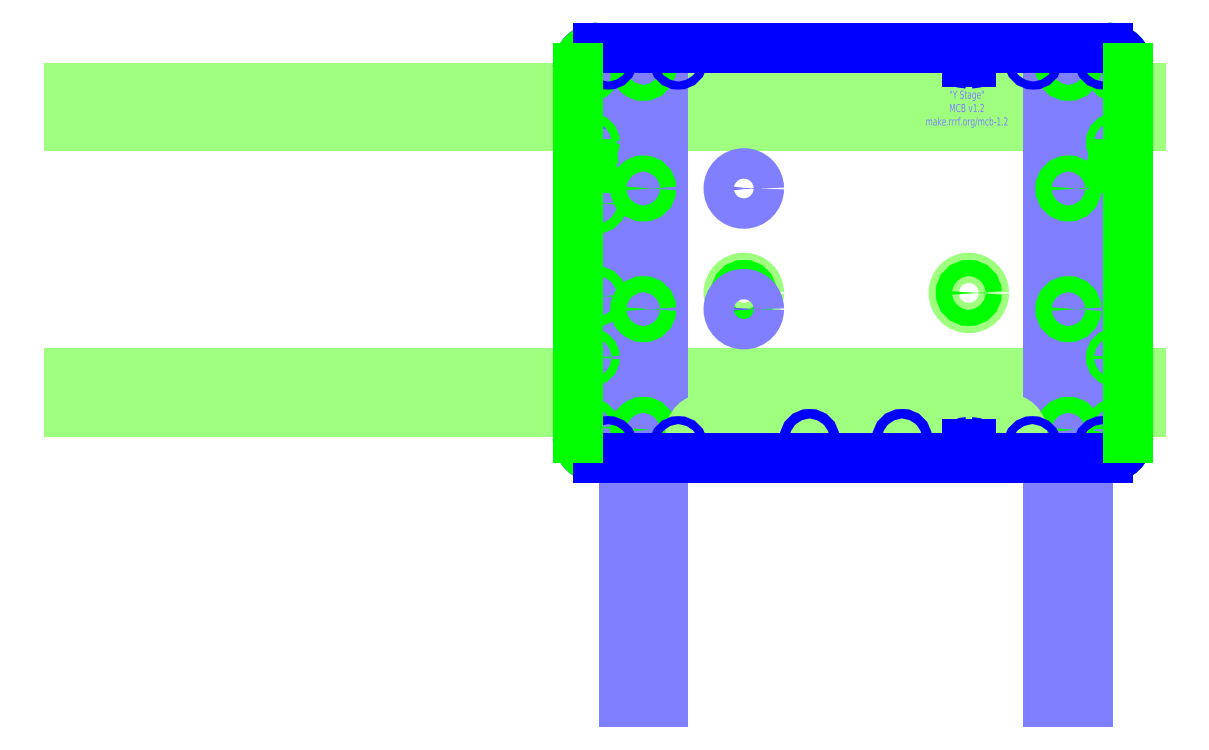
<metadata>
{"format":"dxf","ext":"dxf","renderer":"ezdxf+matplotlib","layout":"modelspace","background":"white","min_lineweight":24,"dpi":150}
</metadata>
<code>
0
SECTION
2
ENTITIES
0
POINT
8
Base
10
0
20
140
30
0
0
LINE
8
X Rails
10
1.2e-15
20
-21
30
0
11
5.8e-15
21
-1.95
31
0
0
ARC
8
X Stage
10
260
20
150
30
0
40
10
50
0
51
90
0
LINE
8
X Rails
10
270
20
-1.95
30
0
11
270
21
-21
31
0
0
LINE
8
Base Drawings
10
20
20
-21
30
0
11
20
21
-1.95
31
0
0
LINE
8
Base Drawings
10
250
20
-1.95
30
0
11
250
21
-21
31
0
0
DIMENSION
8
X Measurements
10
280
20
-40
30
0
11
278.1
21
60
31
0
70
0
71
5
72
1
41
1
42
0
1

3
Standard
13
260
23
160
33
0
14
260
24
-40
34
0
50
90
0
DIMENSION
8
X Measurements
10
270
20
-50
30
0
11
135
21
-48.12
31
0
70
0
71
5
72
1
41
1
42
0
1

3
Standard
13
0
23
-30
33
0
14
270
24
-30
34
0
50
0
0
LINE
8
X Rails
10
4.87e-14
20
140
30
0
11
4.4e-14
21
120.9
31
0
0
LINE
8
X Rails
10
270
20
140
30
0
11
270
21
120.9
31
0
0
LINE
8
Base Drawings
10
20
20
140
30
0
11
20
21
120.9
31
0
0
LINE
8
Base Drawings
10
250
20
140
30
0
11
250
21
121
31
0
0
LINE
8
Base Drawings
10
270
20
59.5
30
0
11
3.39e-14
21
59.5
31
0
0
LINE
8
X Drive
10
270
20
56.33
30
0
11
270
21
62.67
31
0
0
CIRCLE
8
Base
10
260
20
34.5
30
0
40
2
0
CIRCLE
8
Base
10
260
20
84.5
30
0
40
2
0
LINE
8
Base Drawings
10
270
20
84.5
30
0
11
260
21
84.5
31
0
0
LINE
8
Base Drawings
10
270
20
34.5
30
0
11
260
21
34.5
31
0
0
ARC
8
Y Stage
10
260
20
150
30
0
40
10
50
0
51
90
0
LINE
8
Y Rails
10
19.52
20
160
30
0
11
39.05
21
160
31
0
0
LINE
8
Y Rails
10
230.5
20
160
30
0
11
250
21
160
31
0
0
LINE
8
Y Drawings
10
230.5
20
150
30
0
11
250
21
150
31
0
0
LINE
8
Y Drawings
10
230.5
20
-30
30
0
11
250
21
-30
31
0
0
LINE
8
Y Drawings
10
230.5
20
30
30
0
11
250
21
30
31
0
0
LINE
8
Y Drawings
10
230.5
20
90
30
0
11
250
21
90
31
0
0
LINE
8
Y Drawings
10
240.5
20
160
30
0
11
240.5
21
-40
31
0
0
LINE
8
Y Drawings
10
29.05
20
160
30
0
11
29.05
21
-40
31
0
0
LINE
8
Y Drawings
10
19.52
20
150
30
0
11
39.05
21
150
31
0
0
LINE
8
Y Drawings
10
39.05
20
-30
30
0
11
19.52
21
-30
31
0
0
LINE
8
Y Drawings
10
19.52
20
90
30
0
11
39.05
21
90
31
0
0
LINE
8
Y Drawings
10
39.05
20
30
30
0
11
19.53
21
30
31
0
0
LINE
8
Y Drawings
10
134.8
20
160
30
0
11
134.8
21
-40
31
0
0
DIMENSION
8
Y Measurements
10
-1.37e-14
20
-50
30
0
11
135
21
-48.12
31
0
70
0
71
5
72
1
41
1
42
0
1

3
Standard
13
270
23
-30
33
0
14
-1.24e-14
24
-30
34
0
50
0
0
DIMENSION
8
Y Measurements
10
280
20
-40
30
0
11
278.1
21
60
31
0
70
0
71
5
72
1
41
1
42
0
1

3
Standard
13
260
23
160
33
0
14
260
24
-40
34
0
50
90
0
LINE
8
Y Drawings
10
109.8
20
160
30
0
11
109.8
21
150
31
0
0
LINE
8
Y Drawings
10
109.8
20
150
30
0
11
159.8
21
150
31
0
0
LINE
8
Y Drawings
10
159.8
20
160
30
0
11
159.8
21
150
31
0
0
CIRCLE
8
X Stage
10
159.8
20
150
30
0
40
2
0
CIRCLE
8
X Stage
10
109.8
20
150
30
0
40
2
0
LINE
8
X Drawings
10
270
20
38.05
30
0
11
210
21
38.05
31
0
0
LINE
8
Y Drawings
10
99.76
20
160
30
0
11
99.76
21
140
31
0
0
LINE
8
Y Drawings
10
99.76
20
140
30
0
11
169.8
21
140
31
0
0
LINE
8
Y Drawings
10
169.8
20
160
30
0
11
169.8
21
140
31
0
0
LINE
8
Base Drawings
10
270
20
94.5
30
0
11
250
21
94.5
31
0
0
LINE
8
Base Drawings
10
250
20
94.5
30
0
11
250
21
24.5
31
0
0
LINE
8
Base Drawings
10
270
20
24.5
30
0
11
250
21
24.5
31
0
0
LINE
8
Base Drawings
10
113.8
20
160
30
0
11
155.8
21
160
31
0
0
LINE
8
Base Drawings
10
155.8
20
160
30
0
11
155.8
21
208
31
0
0
LINE
8
Base Drawings
10
155.8
20
208
30
0
11
113.8
21
208
31
0
0
LINE
8
Base Drawings
10
113.8
20
208
30
0
11
113.8
21
160
31
0
0
LINE
8
Base Drawings
10
270
20
80.5
30
0
11
270
21
38.5
31
0
0
LINE
8
Base Drawings
10
270
20
38.5
30
0
11
318
21
38.5
31
0
0
LINE
8
Base Drawings
10
318
20
38.5
30
0
11
318
21
80.5
31
0
0
LINE
8
Base Drawings
10
318
20
80.5
30
0
11
270
21
80.5
31
0
0
CIRCLE
8
Base
10
260
20
-11.47
30
0
40
2
0
CIRCLE
8
Base
10
260
20
130.5
30
0
40
2
0
LINE
8
Base Drawings
10
-1.8e-15
20
-50.05
30
0
11
270
21
-50.05
31
0
0
LINE
8
Base Drawings
10
-240
20
259
30
0
11
-240
21
-50.05
31
0
0
LINE
8
Base Drawings
10
-240
20
259
30
0
11
260
21
259
31
0
0
LINE
8
Base Drawings
10
260
20
259
30
0
11
260
21
-50.05
31
0
0
LINE
8
Steel Pipes
10
-256.7
20
275.7
30
0
11
-256.7
21
-50.05
31
0
0
LINE
8
Steel Pipes
10
276.7
20
275.7
30
0
11
276.7
21
-50.05
31
0
0
LINE
8
Steel Pipes
10
-256.7
20
275.7
30
0
11
276.7
21
275.7
31
0
0
LINE
8
Steel Pipes
10
243.3
20
242.3
30
0
11
243.3
21
-50.05
31
0
0
LINE
8
Steel Pipes
10
-223.3
20
242.3
30
0
11
-223.3
21
-50.05
31
0
0
LINE
8
Steel Pipes
10
-223.3
20
242.3
30
0
11
243.3
21
242.3
31
0
0
LINE
8
Steel Pipes
10
-201.9
20
275.7
30
0
11
-201.9
21
242.3
31
0
0
LINE
8
Steel Pipes
10
221.9
20
275.7
30
0
11
221.9
21
242.3
31
0
0
LINE
8
Steel Pipes
10
243.3
20
220.9
30
0
11
276.7
21
220.9
31
0
0
LINE
8
Steel Pipes
10
-256.7
20
220.9
30
0
11
-223.3
21
220.9
31
0
0
LINE
8
Base Drawings
10
10
20
259
30
0
11
10
21
-30.63
31
0
0
LINE
8
Base Drawings
10
10
20
319
30
0
11
10
21
233
31
0
0
LINE
8
Steel Pipes
10
-28.1
20
275.7
30
0
11
-28.1
21
242.3
31
0
0
LINE
8
Steel Pipes
10
48.1
20
275.7
30
0
11
48.1
21
242.3
31
0
0
LINE
8
Steel Pipes
10
276.7
20
-50.05
30
0
11
243.3
21
-50.05
31
0
0
LINE
8
Steel Pipes
10
-256.7
20
-50.05
30
0
11
-223.3
21
-50.05
31
0
0
CIRCLE
8
Steel Pipes
10
10
20
259
30
0
40
12.7
0
LINE
8
X Rails
10
276.7
20
140
30
0
11
-256.7
21
140
31
0
0
LINE
8
Base Drawings
10
276.7
20
130.5
30
0
11
-256.7
21
130.5
31
0
0
LINE
8
X Rails
10
276.7
20
120.9
30
0
11
-256.7
21
120.9
31
0
0
LINE
8
X Rails
10
276.7
20
-1.95
30
0
11
-256.7
21
-1.95
31
0
0
LINE
8
Base Drawings
10
276.7
20
-11.47
30
0
11
-256.7
21
-11.47
31
0
0
LINE
8
X Rails
10
276.7
20
-21
30
0
11
-256.7
21
-21
31
0
0
LINE
8
X Drawings
10
-6.44e-14
20
-165.5
30
0
11
270
21
-165.5
31
0
0
LINE
8
Y Rails
10
39.05
20
160
30
0
11
39.05
21
-165.5
31
0
0
LINE
8
Y Rails
10
19.52
20
160
30
0
11
19.52
21
-165.5
31
0
0
LINE
8
Y Rails
10
230.5
20
160
30
0
11
230.5
21
-165.5
31
0
0
LINE
8
Y Rails
10
250
20
160
30
0
11
250
21
-165.5
31
0
0
LINE
8
Y Rails
10
19.52
20
-165.5
30
0
11
39.05
21
-165.5
31
0
0
LINE
8
Y Rails
10
230.5
20
-165.5
30
0
11
250
21
-165.5
31
0
0
CIRCLE
8
Base
10
-240
20
-11.48
30
0
40
2
0
CIRCLE
8
Base
10
-240
20
130.5
30
0
40
2
0
LINE
8
Base Drawings
10
257.8
20
151.5
30
0
11
276.9
21
151.5
31
0
0
LINE
8
X Drawings
10
276.7
20
-32
30
0
11
-256.7
21
-32
31
0
0
LINE
8
X Drawings
10
210
20
38.05
30
0
11
210
21
-32
31
0
0
CIRCLE
8
X Stage
10
60
20
-32
30
0
40
3.969
0
CIRCLE
8
X Stage
10
210
20
-32
30
0
40
3.969
0
CIRCLE
8
X Stage
10
240.5
20
150
30
0
40
3.969
0
CIRCLE
8
X Stage
10
240.5
20
90
30
0
40
3.969
0
CIRCLE
8
X Stage
10
240.5
20
30
30
0
40
3.969
0
CIRCLE
8
X Stage
10
240.5
20
-30
30
0
40
3.969
0
CIRCLE
8
X Stage
10
29.05
20
-30
30
0
40
3.969
0
CIRCLE
8
X Stage
10
29.05
20
30
30
0
40
3.969
0
CIRCLE
8
X Stage
10
29.05
20
150
30
0
40
3.969
0
CIRCLE
8
X Text
10
60
20
-32
30
0
40
7.565
0
CIRCLE
8
X Text
10
210
20
-32
30
0
40
7.565
0
LINE
8
X Drawings
10
276.7
20
38.05
30
0
11
60
21
38.05
31
0
0
LINE
8
X Drawings
10
60
20
38.05
30
0
11
60
21
-32
31
0
0
CIRCLE
8
X Drawings
10
210
20
-32
30
0
40
11
0
CIRCLE
8
X Drawings
10
60
20
-32
30
0
40
11
0
LINE
8
Y Drawings
10
8.525
20
160
30
0
11
8.525
21
-165.5
31
0
0
ARC
8
Y Stage
10
6.525
20
150
30
0
40
10
50
90
51
180
0
LINE
8
Y Drawings
10
8.525
20
120
30
0
11
79.05
21
120
31
0
0
LINE
8
Y Drawings
10
79.05
20
160
30
0
11
79.05
21
-40
31
0
0
CIRCLE
8
Y Stage
10
8.525
20
0
30
0
40
3.97
0
CIRCLE
8
X Stage
10
29.05
20
90
30
0
40
3.97
0
CIRCLE
8
Y Stage
10
8.525
20
120
30
0
40
3.97
0
LINE
8
Y Drawings
10
8.525
20
0
30
0
11
260
21
0
31
0
0
CIRCLE
8
Y Text
10
8.525
20
120
30
0
40
7.57
0
CIRCLE
8
Y Text
10
8.525
20
0
30
0
40
7.57
0
CIRCLE
8
Y Drawings
10
8.525
20
0
30
0
40
11
0
CIRCLE
8
Y Drawings
10
8.525
20
120
30
0
40
11
0
ARC
8
X Stage
10
260
20
-34
30
0
40
10
50
270
51
0
0
LINE
8
Y Stage
10
270
20
150
30
0
11
270
21
-34
31
0
0
ARC
8
Y Stage
10
260
20
-34
30
0
40
10
50
270
51
0
0
LINE
8
Y Stage
10
-3.475
20
150
30
0
11
-3.475
21
-34
31
0
0
ARC
8
Y Stage
10
6.525
20
-34
30
0
40
10
50
180
51
270
0
LINE
8
X Stage
10
6.525
20
160
30
0
11
260
21
160
31
0
0
ARC
8
X Stage
10
6.525
20
150
30
0
40
10
50
90
51
180
0
LINE
8
X Stage
10
260
20
-44
30
0
11
6.525
21
-44
31
0
0
ARC
8
X Stage
10
6.525
20
-34
30
0
40
10
50
180
51
270
0
LINE
8
X Rails
10
-256.7
20
140
30
0
11
-256.7
21
120.9
31
0
0
LINE
8
X Rails
10
-256.7
20
-1.95
30
0
11
-256.7
21
-21
31
0
0
LINE
8
X Drive
10
-256.7
20
62.67
30
0
11
270
21
62.67
31
0
0
LINE
8
X Drive
10
-256.7
20
59.5
30
0
11
270
21
59.5
31
0
0
LINE
8
X Drive
10
-256.7
20
56.33
30
0
11
270
21
56.33
31
0
0
LINE
8
Y Drawings
10
16.05
20
30
30
0
11
16.05
21
30
31
0
0
LINE
8
X Drive
10
-3.475
20
62.67
30
0
11
-3.475
21
56.33
31
0
0
CIRCLE
8
X Stage
10
6.05
20
36.48
30
0
40
2.381
0
LINE
8
X Drawings
10
-3.475
20
92.04
30
0
11
-3.475
21
26.96
31
0
0
LINE
8
X Drawings
10
6.05
20
92.04
30
0
11
6.05
21
26.96
31
0
0
LINE
8
X Drawings
10
15.58
20
92.04
30
0
11
15.58
21
26.96
31
0
0
LINE
8
X Drawings
10
-3.475
20
92.04
30
0
11
15.58
21
92.04
31
0
0
LINE
8
X Drawings
10
-3.475
20
82.52
30
0
11
15.58
21
82.52
31
0
0
LINE
8
X Drawings
10
-3.475
20
36.48
30
0
11
15.58
21
36.48
31
0
0
LINE
8
X Drawings
10
-3.475
20
26.96
30
0
11
15.58
21
26.96
31
0
0
LINE
8
Y Drive
10
131.6
20
-165.5
30
0
11
131.6
21
160
31
0
0
LINE
8
Y Drive
10
134.8
20
-165.5
30
0
11
134.8
21
160
31
0
0
LINE
8
Y Drive
10
137.9
20
-165.5
30
0
11
137.9
21
160
31
0
0
LINE
8
X Rails
10
276.7
20
140
30
0
11
276.7
21
120.9
31
0
0
LINE
8
X Rails
10
276.7
20
-1.95
30
0
11
276.7
21
-21
31
0
0
LINE
8
Y Drawings
10
111.7
20
-34.48
30
0
11
157.8
21
-34.47
31
0
0
LINE
8
Y Drawings
10
111.7
20
-44
30
0
11
111.7
21
-34.48
31
0
0
LINE
8
Y Drawings
10
157.8
20
-44
30
0
11
157.8
21
-34.47
31
0
0
CIRCLE
8
Y Stage
10
111.7
20
-34.48
30
0
40
2.38
0
CIRCLE
8
Y Stage
10
157.8
20
-34.47
30
0
40
2.38
0
CIRCLE
8
X Stage
10
6.05
20
82.52
30
0
40
2.381
0
LINE
8
X Drawings
10
190.9
20
38.05
30
0
11
190.9
21
-32
31
0
0
CIRCLE
8
X Drawings
10
190.9
20
38.05
30
0
40
10
0
CIRCLE
8
X Text
10
190.9
20
38.05
30
0
40
7.565
0
CIRCLE
8
X Stage
10
190.9
20
38.05
30
0
40
3.969
0
CIRCLE
8
X Drawings
10
79.05
20
38.05
30
0
40
11
0
CIRCLE
8
X Text
10
79.05
20
38.05
30
0
40
7.565
0
CIRCLE
8
X Stage
10
79.05
20
38.05
30
0
40
3.969
0
CIRCLE
8
X Stage
10
263.6
20
-28.94
30
0
40
2
0
CIRCLE
8
X Stage
10
263.7
20
5.987
30
0
40
2
0
CIRCLE
8
X Stage
10
2.875
20
-28.94
30
0
40
2
0
CIRCLE
8
X Stage
10
2.875
20
5.987
30
0
40
2
0
CIRCLE
8
X Stage
10
263.6
20
113
30
0
40
2
0
CIRCLE
8
X Stage
10
263.7
20
147.9
30
0
40
2
0
CIRCLE
8
X Stage
10
2.875
20
113
30
0
40
2
0
CIRCLE
8
X Stage
10
2.875
20
147.9
30
0
40
2
0
LINE
8
Y Drawings
10
8.525
20
30
30
0
11
260
21
30
31
0
0
LINE
8
Y Drawings
10
8.525
20
90
30
0
11
79.05
21
90
31
0
0
CIRCLE
8
Y Stage
10
79.05
20
30
30
0
40
3.97
0
CIRCLE
8
Y Text
10
79.05
20
30
30
0
40
7.57
0
CIRCLE
8
Y Stage
10
79.05
20
90
30
0
40
3.97
0
CIRCLE
8
Y Text
10
79.05
20
90
30
0
40
7.57
0
CIRCLE
8
Y Stage
10
11.59
20
-37.65
30
0
40
2
0
CIRCLE
8
Y Stage
10
46.51
20
-37.65
30
0
40
2
0
CIRCLE
8
Y Stage
10
222.5
20
-37.65
30
0
40
2
0
CIRCLE
8
Y Stage
10
257.5
20
-37.65
30
0
40
2
0
CIRCLE
8
Y Stage
10
223
20
153.7
30
0
40
2
0
CIRCLE
8
Y Stage
10
257.9
20
153.6
30
0
40
2
0
CIRCLE
8
Y Stage
10
11.59
20
153.7
30
0
40
2
0
CIRCLE
8
Y Stage
10
46.51
20
153.6
30
0
40
2
0
LINE
8
Y Stage
10
6.525
20
-44
30
0
11
189
21
-44
31
0
0
ARC
8
Y Stage
10
189
20
-43
30
0
40
1
50
270
51
0
0
LINE
8
Y Stage
10
193
20
-44
30
0
11
260
21
-44
31
0
0
ARC
8
Y Stage
10
193
20
-43
30
0
40
1
50
180
51
270
0
ARC
8
Y Stage
10
191
20
-37
30
0
40
1
50
0
51
90
0
LINE
8
Y Stage
10
191
20
-36
30
0
11
191
21
-36
31
0
0
ARC
8
Y Stage
10
191
20
-37
30
0
40
1
50
90
51
180
0
ARC
8
Y Stage
10
191
20
153
30
0
40
1
50
180
51
270
0
LINE
8
Y Stage
10
191
20
152
30
0
11
191
21
152
31
0
0
ARC
8
Y Stage
10
191
20
153
30
0
40
1
50
270
51
0
0
LINE
8
Y Stage
10
6.525
20
160
30
0
11
189
21
160
31
0
0
LINE
8
Y Stage
10
190
20
159
30
0
11
190
21
153
31
0
0
ARC
8
Y Stage
10
189
20
159
30
0
40
1
50
0
51
90
0
LINE
8
Y Stage
10
192
20
159
30
0
11
192
21
153
31
0
0
LINE
8
Y Stage
10
193
20
160
30
0
11
260
21
160
31
0
0
ARC
8
Y Stage
10
193
20
159
30
0
40
1
50
90
51
180
0
LINE
8
Y Stage
10
190
20
-37
30
0
11
190
21
-43
31
0
0
LINE
8
Y Stage
10
192
20
-43
30
0
11
192
21
-37
31
0
0
ARC
8
X Stage
10
263
20
101
30
0
40
1
50
90
51
180
0
LINE
8
X Stage
10
262
20
101
30
0
11
262
21
101
31
0
0
ARC
8
X Stage
10
263
20
101
30
0
40
1
50
180
51
270
0
LINE
8
X Stage
10
269
20
102
30
0
11
263
21
102
31
0
0
LINE
8
X Stage
10
270
20
150
30
0
11
270
21
103
31
0
0
ARC
8
X Stage
10
269
20
103
30
0
40
1
50
270
51
0
0
LINE
8
X Stage
10
269
20
100
30
0
11
263
21
100
31
0
0
LINE
8
X Stage
10
270
20
99
30
0
11
270
21
-34
31
0
0
ARC
8
X Stage
10
269
20
99
30
0
40
1
50
0
51
90
0
LINE
8
X Stage
10
-3.475
20
150
30
0
11
-3.475
21
103
31
0
0
ARC
8
X Stage
10
-2.475
20
103
30
0
40
1
50
180
51
270
0
LINE
8
X Stage
10
-3.475
20
99
30
0
11
-3.475
21
-34
31
0
0
ARC
8
X Stage
10
-2.475
20
99
30
0
40
1
50
90
51
180
0
LINE
8
X Stage
10
-2.475
20
102
30
0
11
3.56
21
102
31
0
0
ARC
8
X Stage
10
3.56
20
101
30
0
40
1
50
0
51
90
0
LINE
8
X Stage
10
4.56
20
101
30
0
11
4.56
21
101
31
0
0
LINE
8
X Stage
10
-2.475
20
100
30
0
11
3.56
21
100
31
0
0
ARC
8
X Stage
10
3.56
20
101
30
0
40
1
50
270
51
0
0
MTEXT
8
X Text
10
80
20
130
30
0
40
4
41
100
71
5
72
2
1
"X\~Stage"\PMCB\~v0.10.2\Pmake.rrrf.org/mcb-1.2\P
7
standard
50
0
73
0
44
1
0
MTEXT
8
Y Text
10
190
20
130
30
0
40
4
41
100
71
5
72
0
1
"Y\~Stage"\PMCB\~v1.2\Pmake.rrrf.org/mcb-1.2
7
standard
50
0
73
1
44
1
0
ENDSEC
0
EOF

</code>
